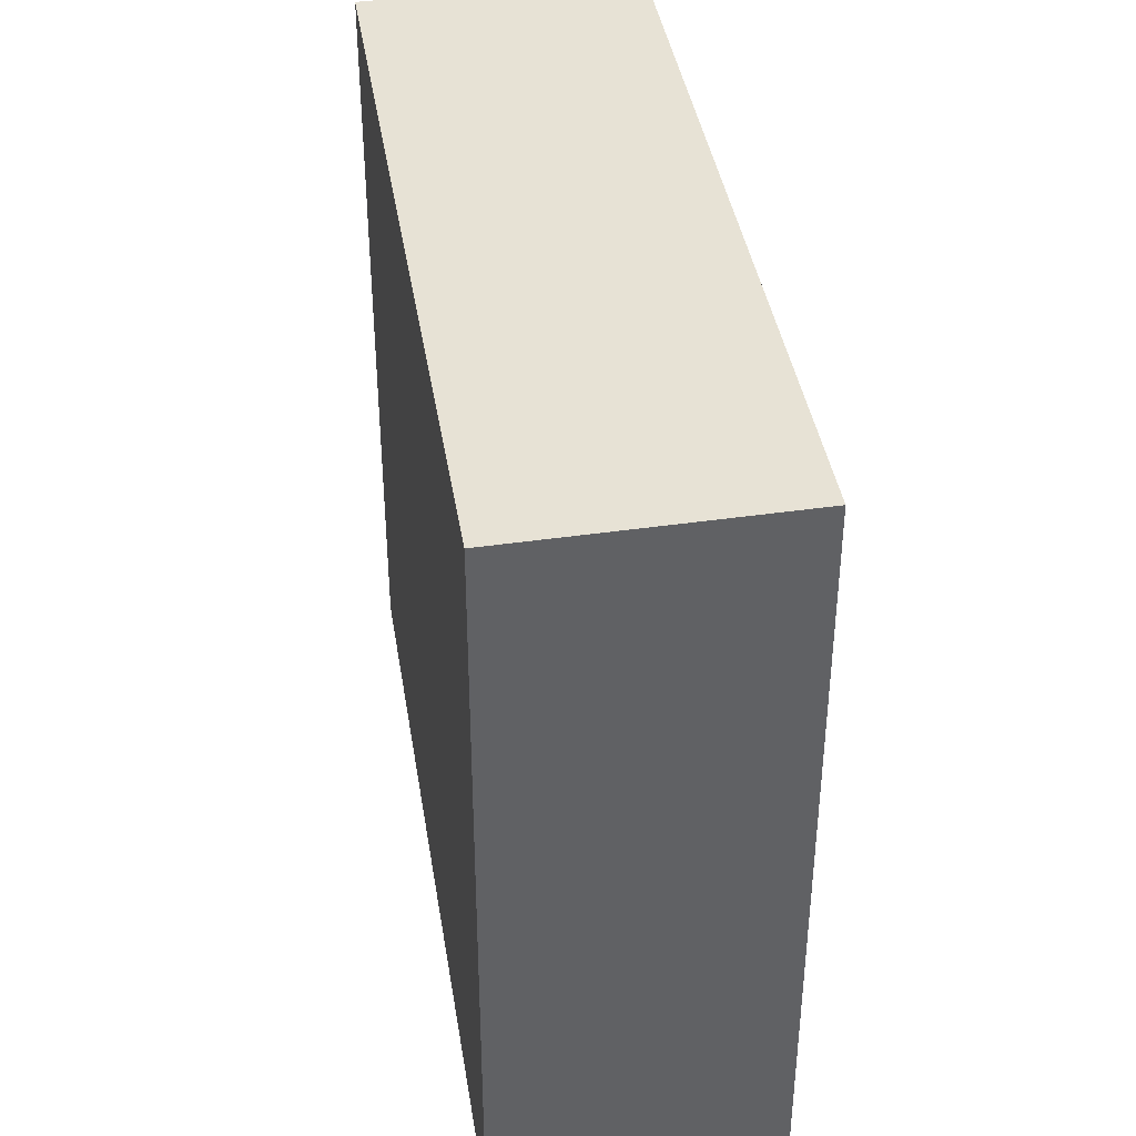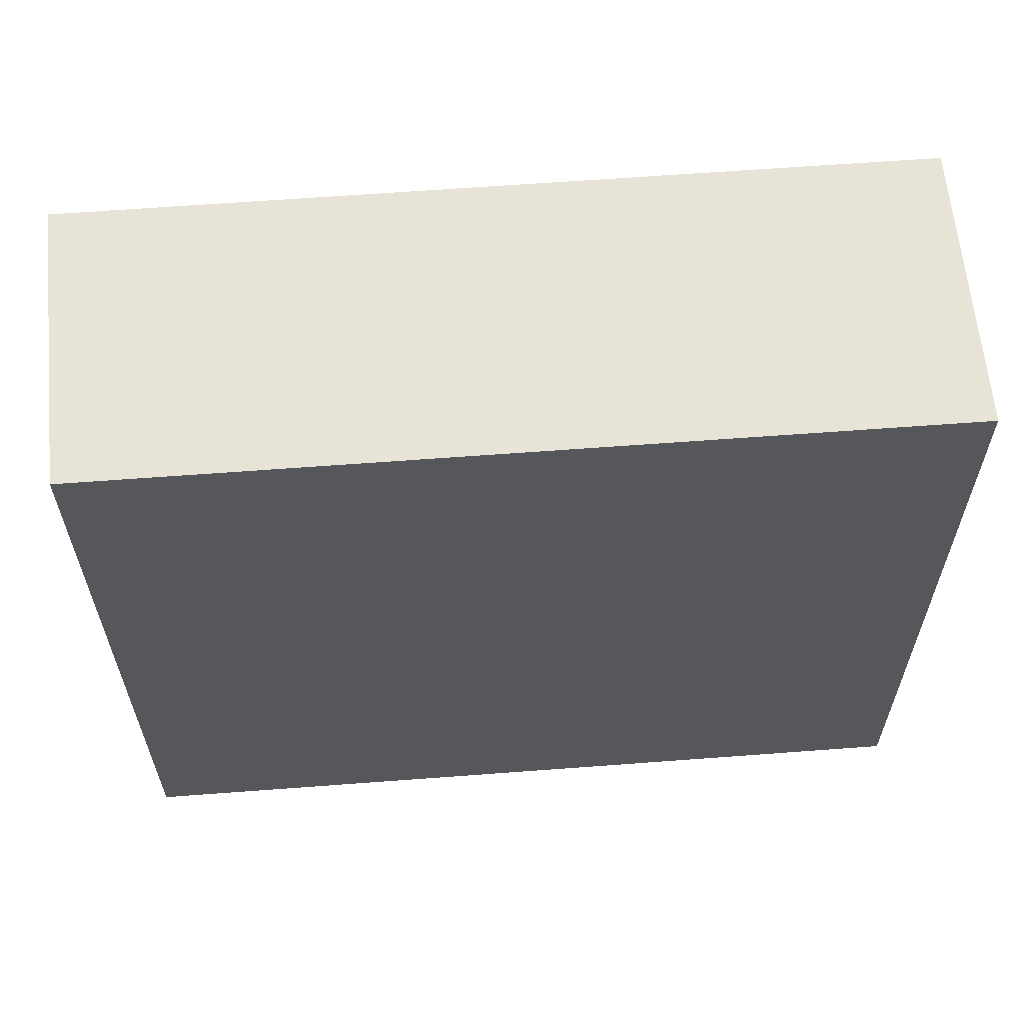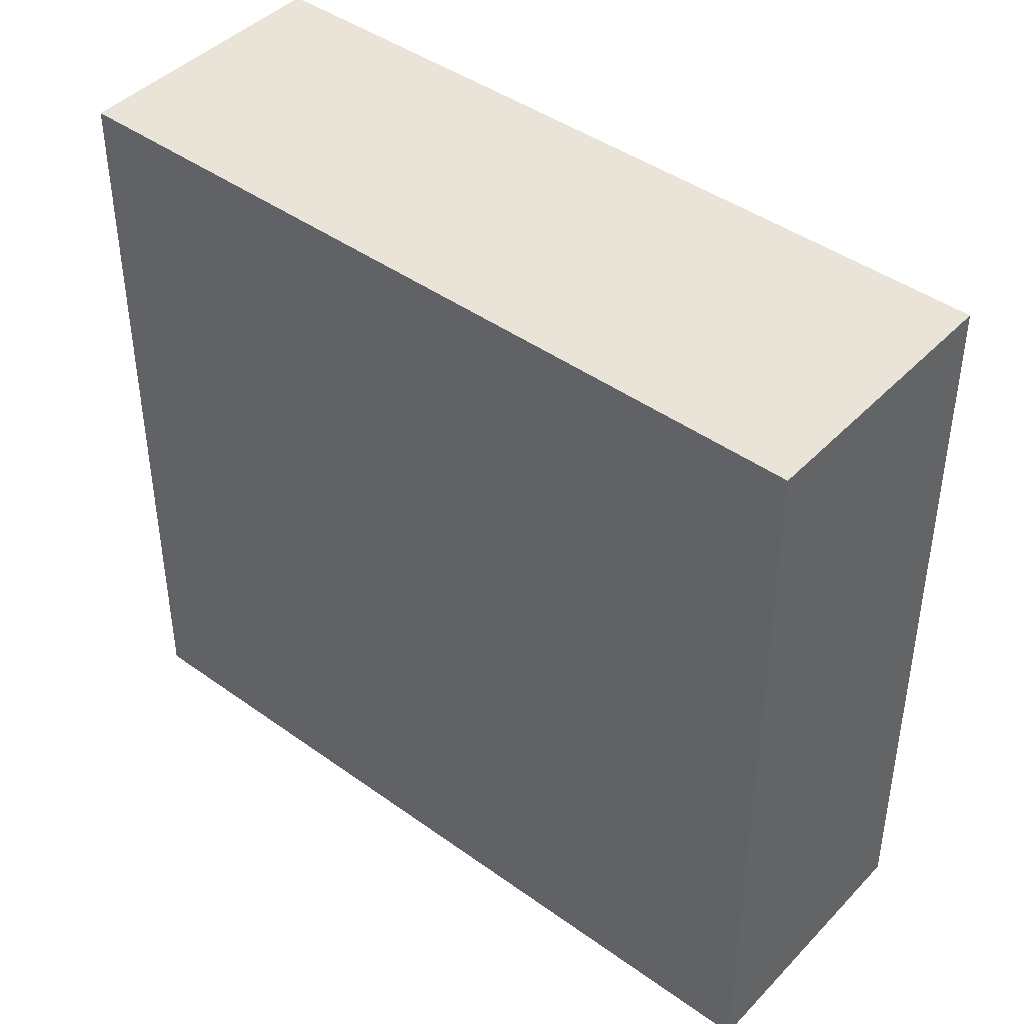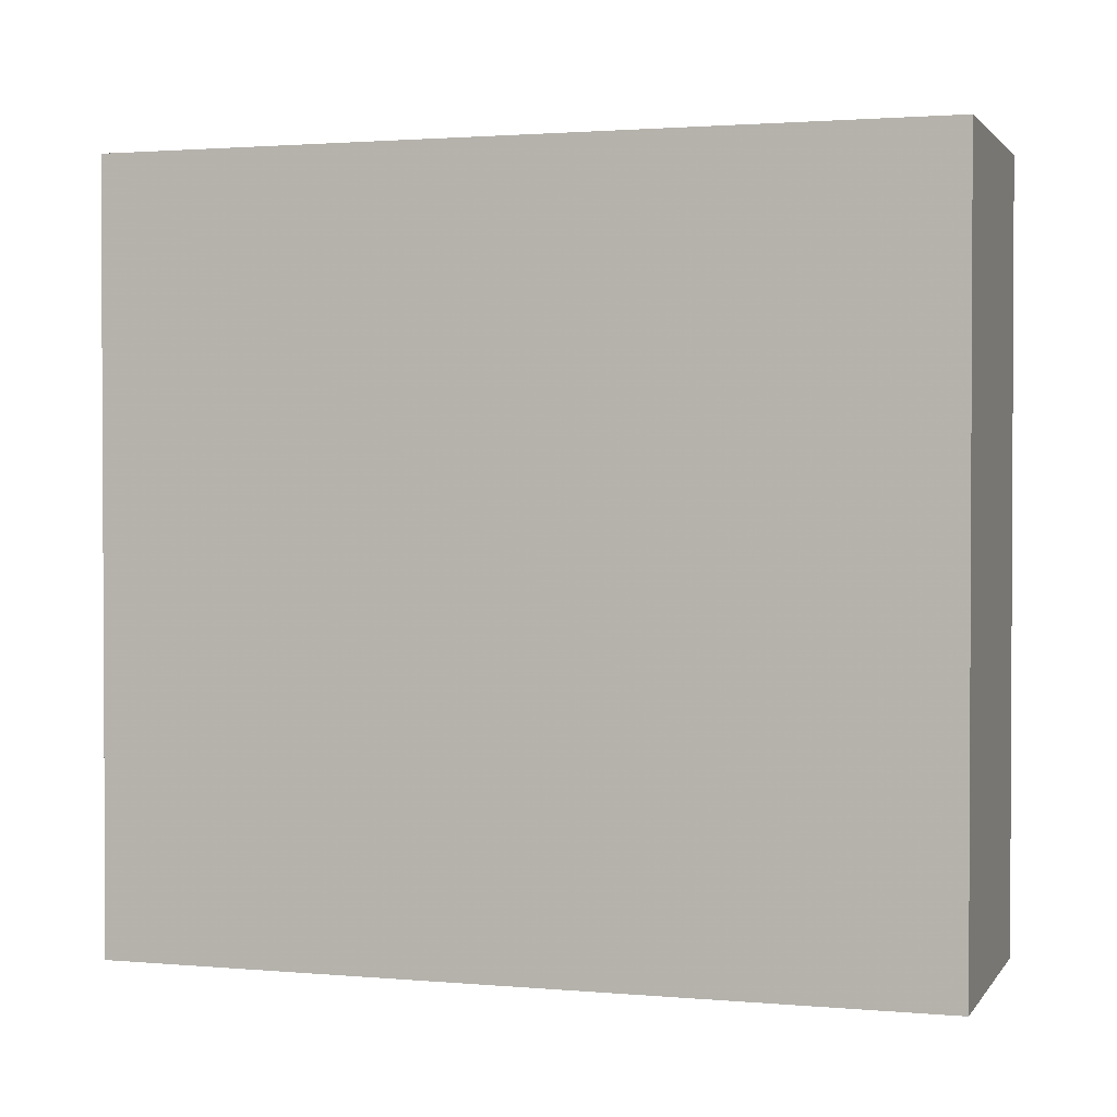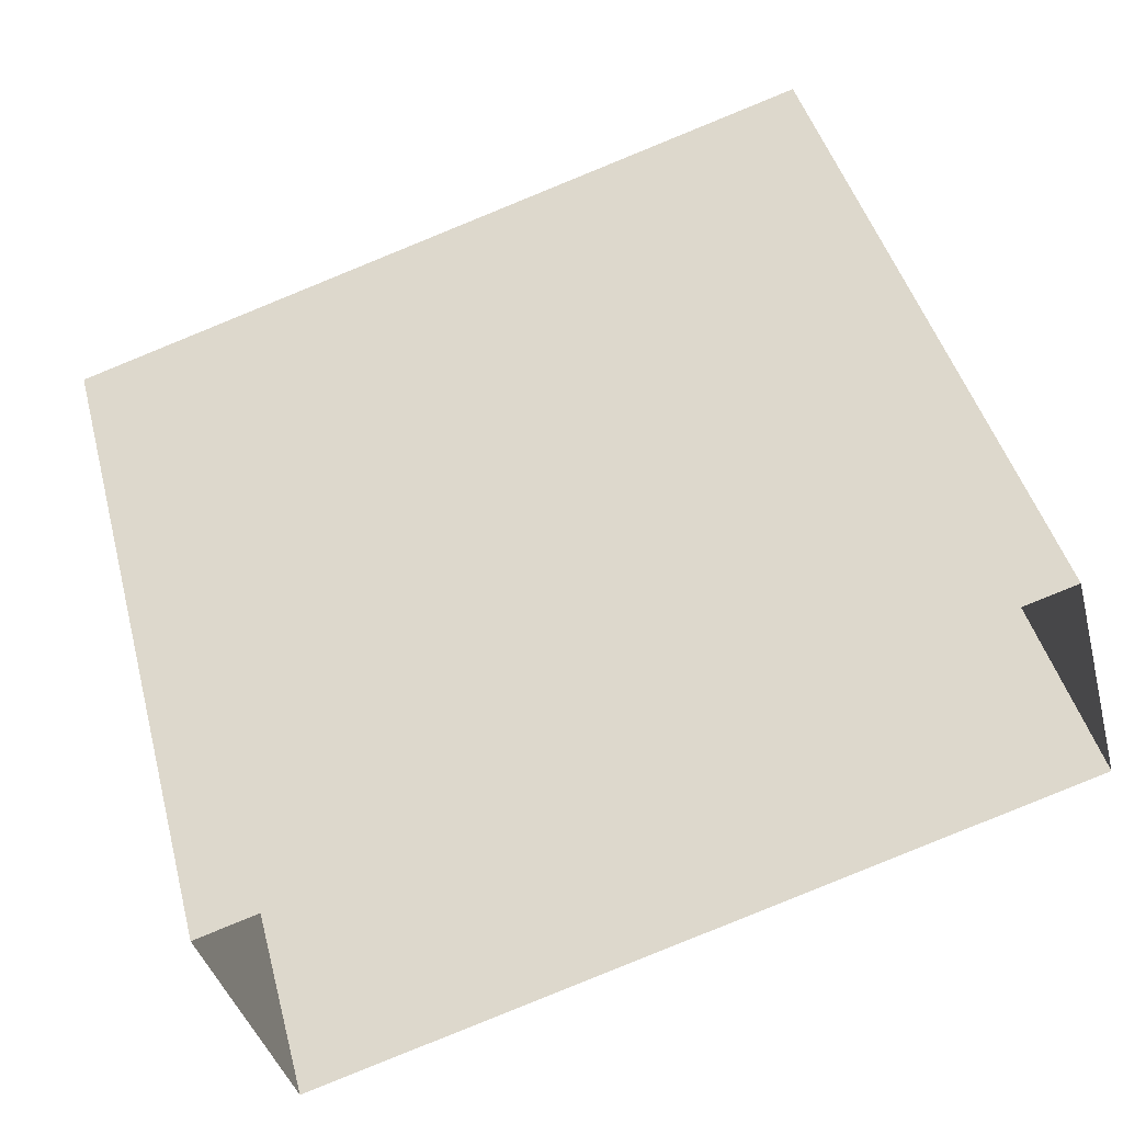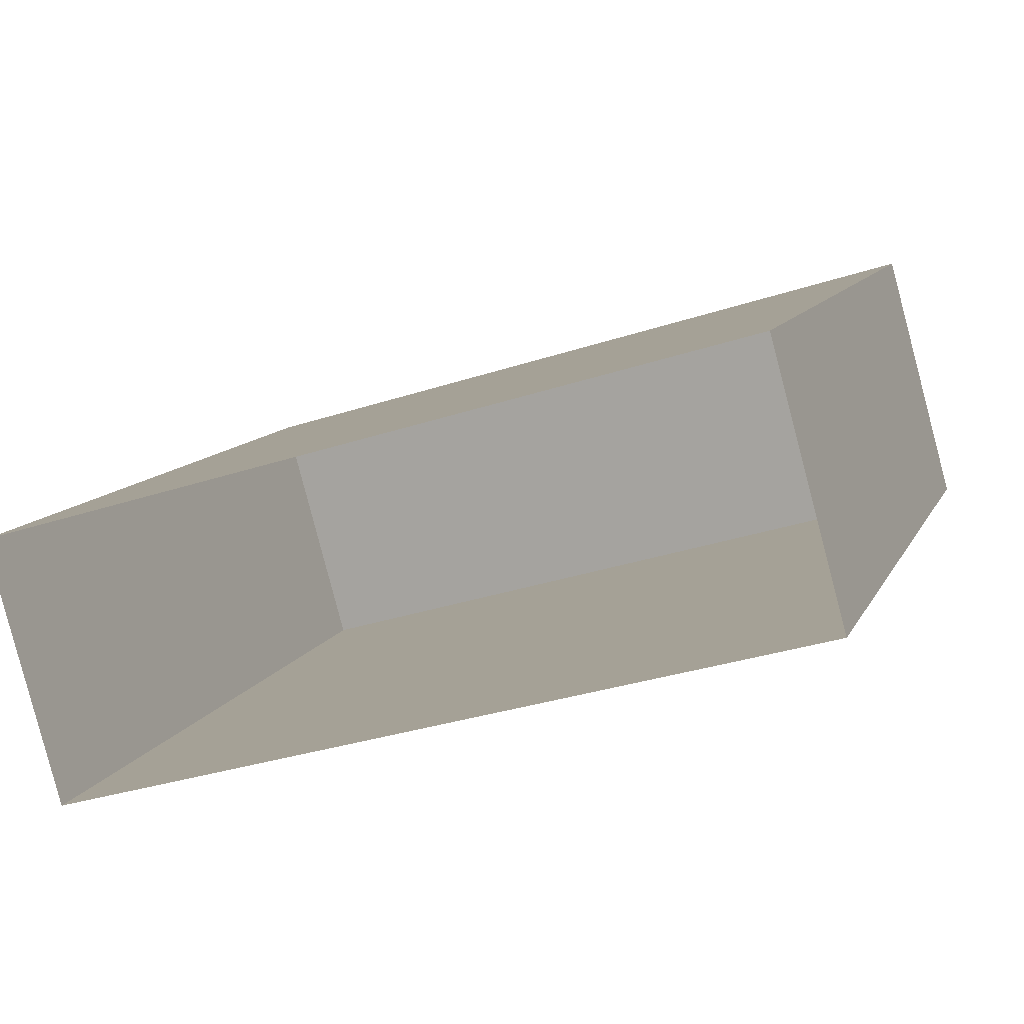
<metadata>
{"format":"obj","ext":"obj","renderer":"f3d","projection":"perspective","resolution":1024,"background":"white","views":[{"elev":40.2,"azim":64.4,"up":"+Z"},{"elev":62.7,"azim":159.0,"up":"+Z"},{"elev":42.8,"azim":-156.0,"up":"+Z"},{"elev":1.7,"azim":1.7,"up":"+Z"},{"elev":45.0,"azim":165.2,"up":"+Y"},{"elev":11.0,"azim":-162.5,"up":"+Y"}]}
</metadata>
<code>
v -1.182e+04 -3.386e+04 29.87
v -1.182e+04 -3.385e+04 29.87
v -1.181e+04 -3.386e+04 29.88
v -1.181e+04 -3.386e+04 29.87
v -1.182e+04 -3.386e+04 39.55
v -1.181e+04 -3.386e+04 39.55
v -1.181e+04 -3.386e+04 39.55
v -1.182e+04 -3.385e+04 39.55
f 1 2 3
f 4 1 3
f 5 6 7
f 8 5 7
f 6 4 3
f 7 6 3
f 5 1 4
f 6 5 4
f 5 2 1
f 5 8 2
f 8 3 2
f 8 7 3

</code>
